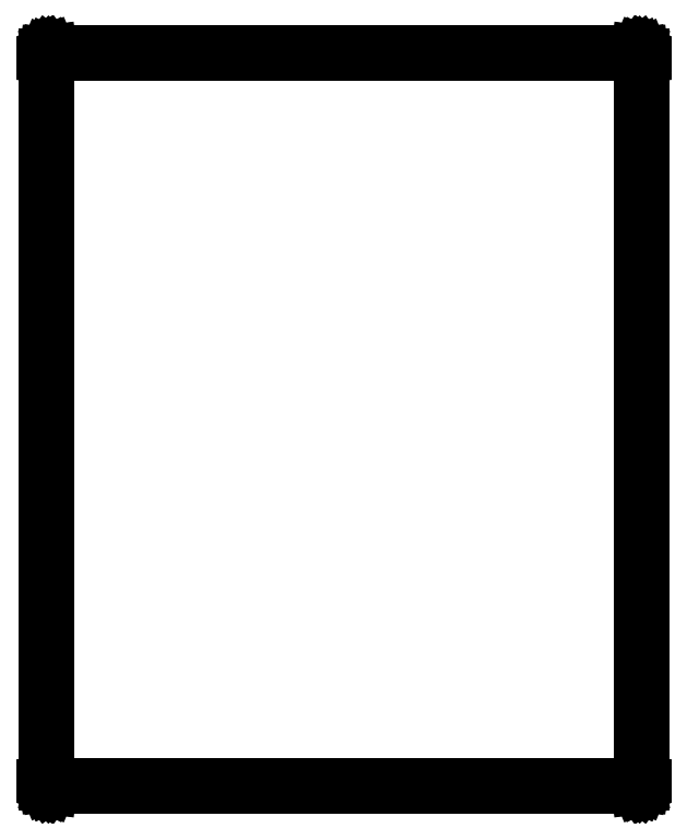
<metadata>
{"format":"dxf","ext":"dxf","renderer":"ezdxf+matplotlib","layout":"modelspace","background":"white","min_lineweight":24,"dpi":150}
</metadata>
<code>
0
SECTION
2
ENTITIES
0
LINE
8
BLACK
10
5.741
20
-3.149
11
5.737
21
-3.147
0
LINE
8
BLACK
10
5.737
20
-3.147
11
5.734
21
-3.145
0
LINE
8
BLACK
10
5.734
20
-3.145
11
5.732
21
-3.142
0
LINE
8
BLACK
10
5.732
20
-3.142
11
5.731
21
-3.139
0
LINE
8
BLACK
10
5.731
20
-3.139
11
5.73
21
-3.135
0
LINE
8
BLACK
10
5.73
20
-3.135
11
5.73
21
-0.5998
0
LINE
8
BLACK
10
5.73
20
-0.5998
11
5.731
21
-0.5962
0
LINE
8
BLACK
10
5.731
20
-0.5962
11
5.732
21
-0.5929
0
LINE
8
BLACK
10
5.732
20
-0.5929
11
5.734
21
-0.59
0
LINE
8
BLACK
10
5.734
20
-0.59
11
5.737
21
-0.5879
0
LINE
8
BLACK
10
5.737
20
-0.5879
11
5.741
21
-0.5865
0
LINE
8
BLACK
10
5.741
20
-0.5865
11
5.744
21
-0.586
0
LINE
8
BLACK
10
5.744
20
-0.586
11
7.795
21
-0.586
0
LINE
8
BLACK
10
7.795
20
-0.586
11
7.799
21
-0.5865
0
LINE
8
BLACK
10
7.799
20
-0.5865
11
7.802
21
-0.5879
0
LINE
8
BLACK
10
7.802
20
-0.5879
11
7.805
21
-0.59
0
LINE
8
BLACK
10
7.805
20
-0.59
11
7.807
21
-0.5929
0
LINE
8
BLACK
10
7.807
20
-0.5929
11
7.809
21
-0.5962
0
LINE
8
BLACK
10
7.809
20
-0.5962
11
7.809
21
-0.5998
0
LINE
8
BLACK
10
7.809
20
-0.5998
11
7.809
21
-3.135
0
LINE
8
BLACK
10
7.809
20
-3.135
11
7.809
21
-3.139
0
LINE
8
BLACK
10
7.809
20
-3.139
11
7.807
21
-3.142
0
LINE
8
BLACK
10
7.807
20
-3.142
11
7.805
21
-3.145
0
LINE
8
BLACK
10
7.805
20
-3.145
11
7.802
21
-3.147
0
LINE
8
BLACK
10
7.802
20
-3.147
11
7.799
21
-3.149
0
LINE
8
BLACK
10
7.799
20
-3.149
11
7.795
21
-3.149
0
LINE
8
BLACK
10
7.795
20
-3.149
11
5.744
21
-3.149
0
LINE
8
BLACK
10
5.744
20
-3.149
11
5.741
21
-3.149
0
LINE
8
BLACK
10
5.744
20
-0.5899
11
5.741
21
-0.5903
0
LINE
8
BLACK
10
5.741
20
-0.5903
11
5.738
21
-0.5917
0
LINE
8
BLACK
10
5.738
20
-0.5917
11
5.736
21
-0.5939
0
LINE
8
BLACK
10
5.736
20
-0.5939
11
5.735
21
-0.5967
0
LINE
8
BLACK
10
5.735
20
-0.5967
11
5.734
21
-0.5996
0
LINE
8
BLACK
10
5.734
20
-0.5996
11
5.734
21
-0.5998
0
LINE
8
BLACK
10
5.734
20
-0.5998
11
5.734
21
-3.135
0
LINE
8
BLACK
10
5.734
20
-3.135
11
5.734
21
-3.135
0
LINE
8
BLACK
10
5.734
20
-3.135
11
5.735
21
-3.138
0
LINE
8
BLACK
10
5.735
20
-3.138
11
5.736
21
-3.141
0
LINE
8
BLACK
10
5.736
20
-3.141
11
5.738
21
-3.143
0
LINE
8
BLACK
10
5.738
20
-3.143
11
5.741
21
-3.145
0
LINE
8
BLACK
10
5.741
20
-3.145
11
5.744
21
-3.145
0
LINE
8
BLACK
10
5.744
20
-3.145
11
5.744
21
-3.145
0
LINE
8
BLACK
10
5.744
20
-3.145
11
7.795
21
-3.145
0
LINE
8
BLACK
10
7.795
20
-3.145
11
7.795
21
-3.145
0
LINE
8
BLACK
10
7.795
20
-3.145
11
7.798
21
-3.145
0
LINE
8
BLACK
10
7.798
20
-3.145
11
7.801
21
-3.143
0
LINE
8
BLACK
10
7.801
20
-3.143
11
7.803
21
-3.141
0
LINE
8
BLACK
10
7.803
20
-3.141
11
7.805
21
-3.138
0
LINE
8
BLACK
10
7.805
20
-3.138
11
7.805
21
-3.135
0
LINE
8
BLACK
10
7.805
20
-3.135
11
7.805
21
-3.135
0
LINE
8
BLACK
10
7.805
20
-3.135
11
7.805
21
-0.5998
0
LINE
8
BLACK
10
7.805
20
-0.5998
11
7.805
21
-0.5996
0
LINE
8
BLACK
10
7.805
20
-0.5996
11
7.805
21
-0.5967
0
LINE
8
BLACK
10
7.805
20
-0.5967
11
7.803
21
-0.5939
0
LINE
8
BLACK
10
7.803
20
-0.5939
11
7.801
21
-0.5917
0
LINE
8
BLACK
10
7.801
20
-0.5917
11
7.798
21
-0.5903
0
LINE
8
BLACK
10
7.798
20
-0.5903
11
7.795
21
-0.5899
0
LINE
8
BLACK
10
7.795
20
-0.5899
11
7.795
21
-0.5899
0
LINE
8
BLACK
10
7.795
20
-0.5899
11
5.744
21
-0.5899
0
LINE
8
BLACK
10
5.744
20
-0.5899
11
5.744
21
-0.5899
0
ENDSEC
0
EOF

</code>
